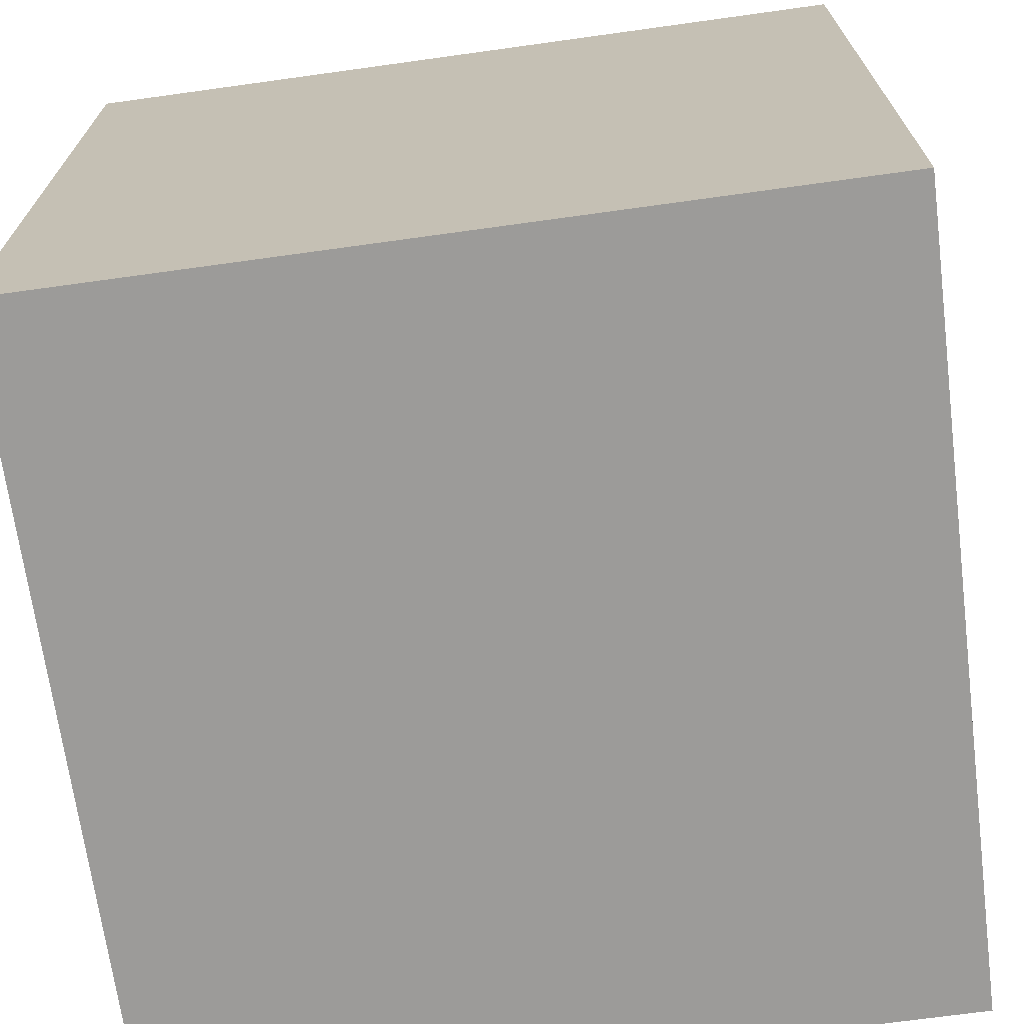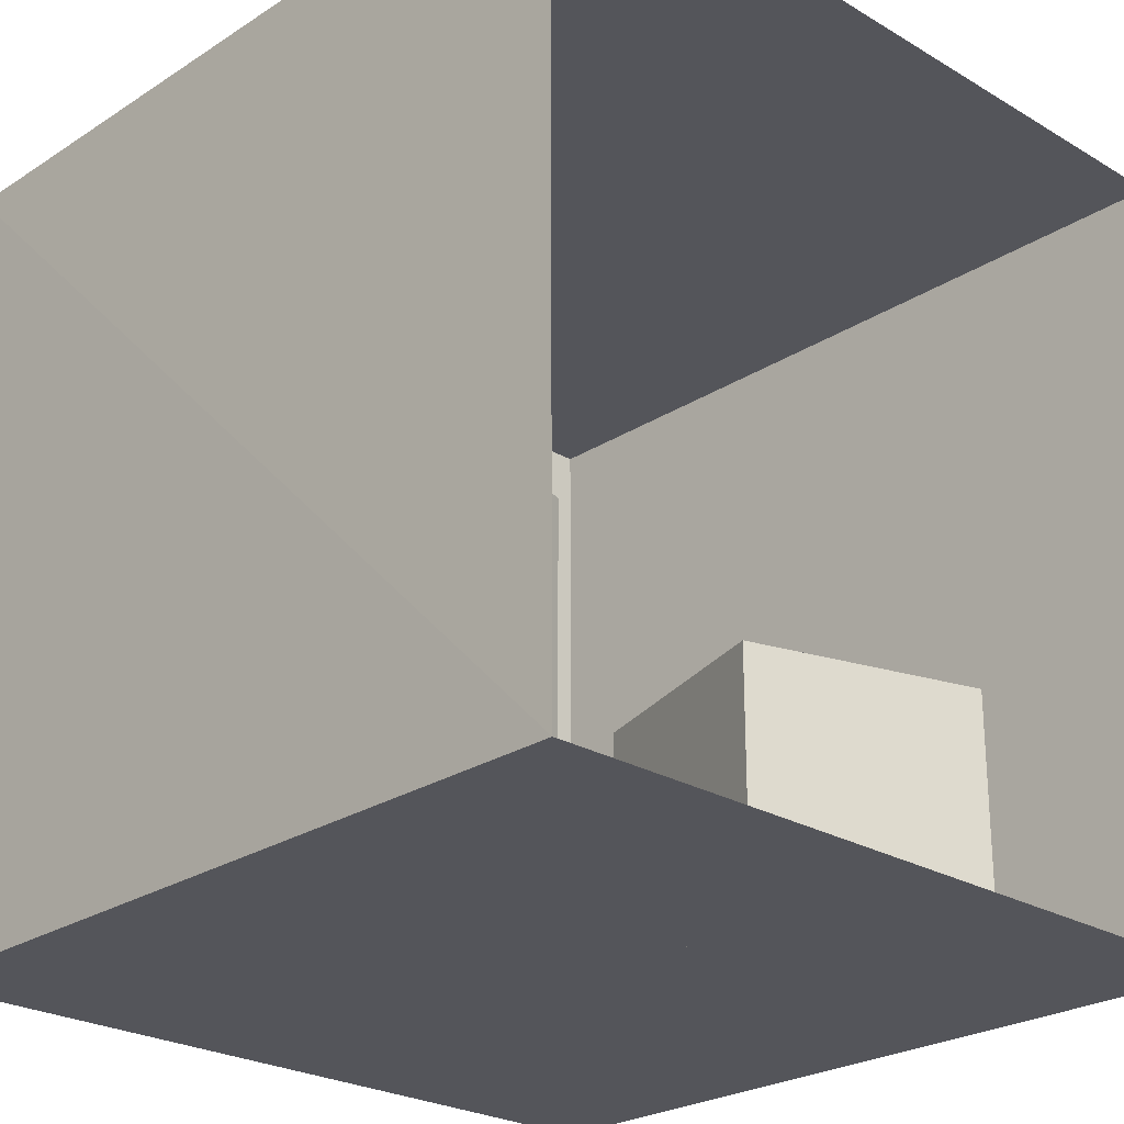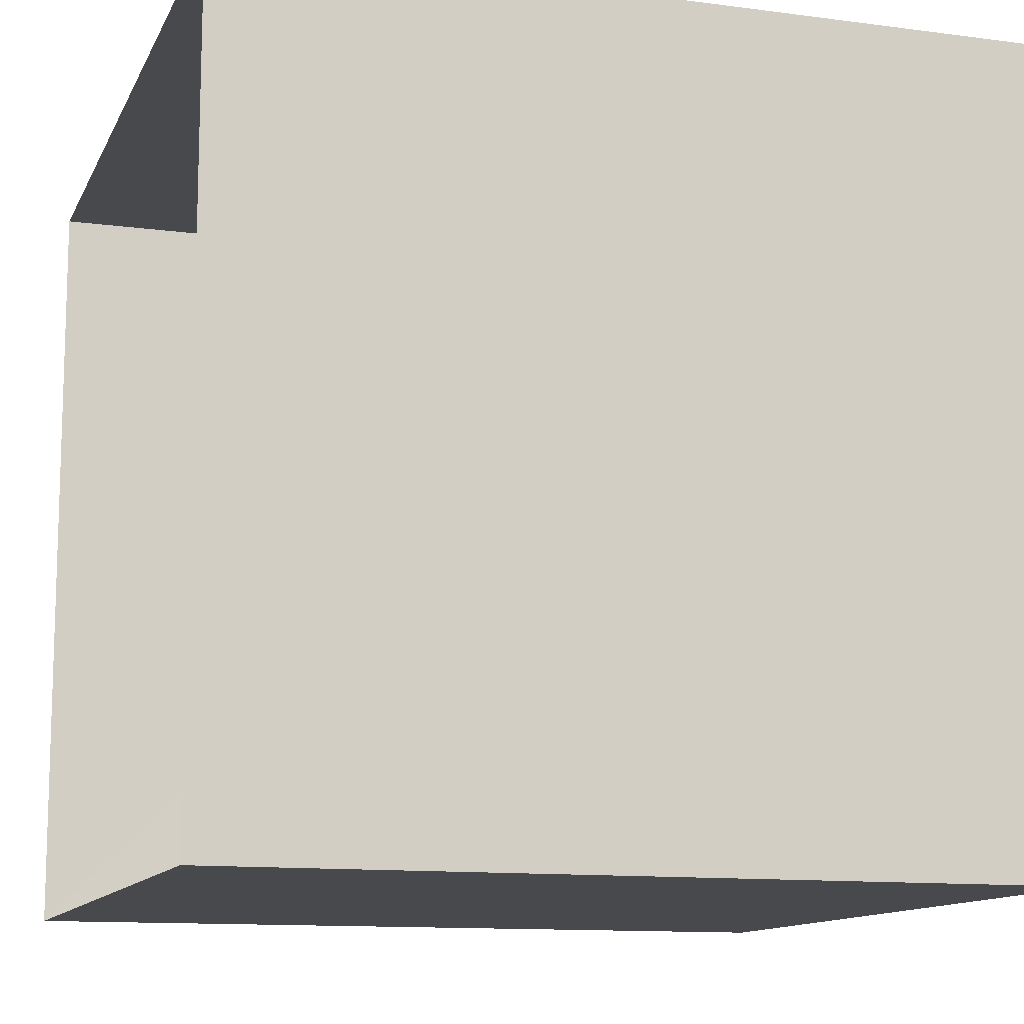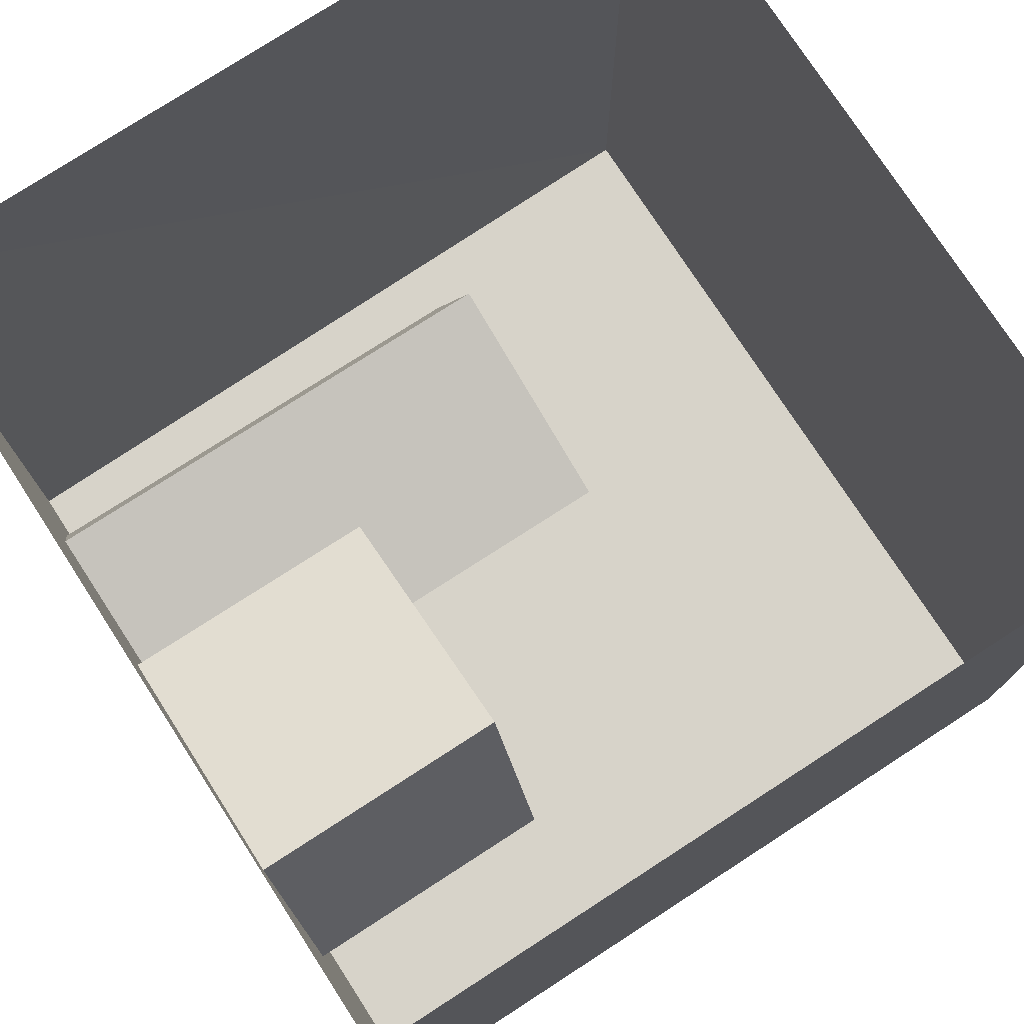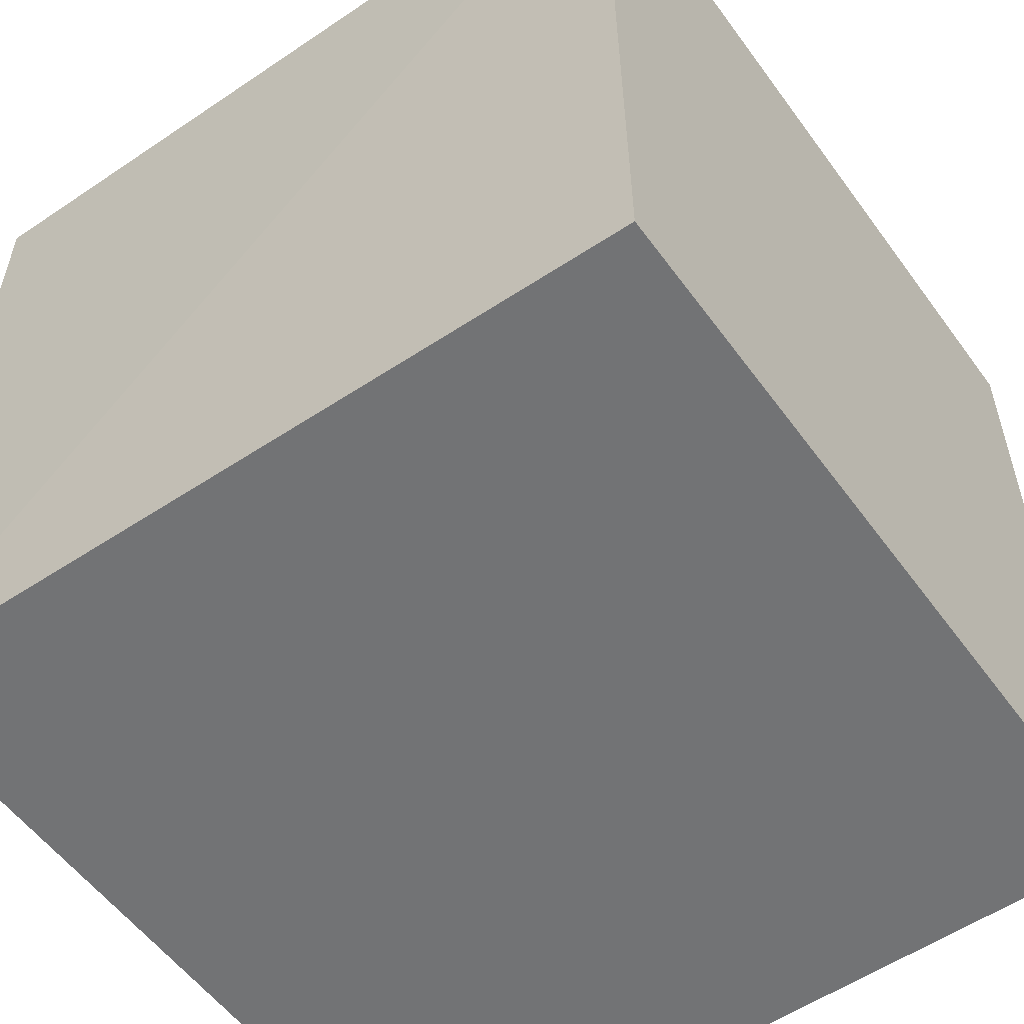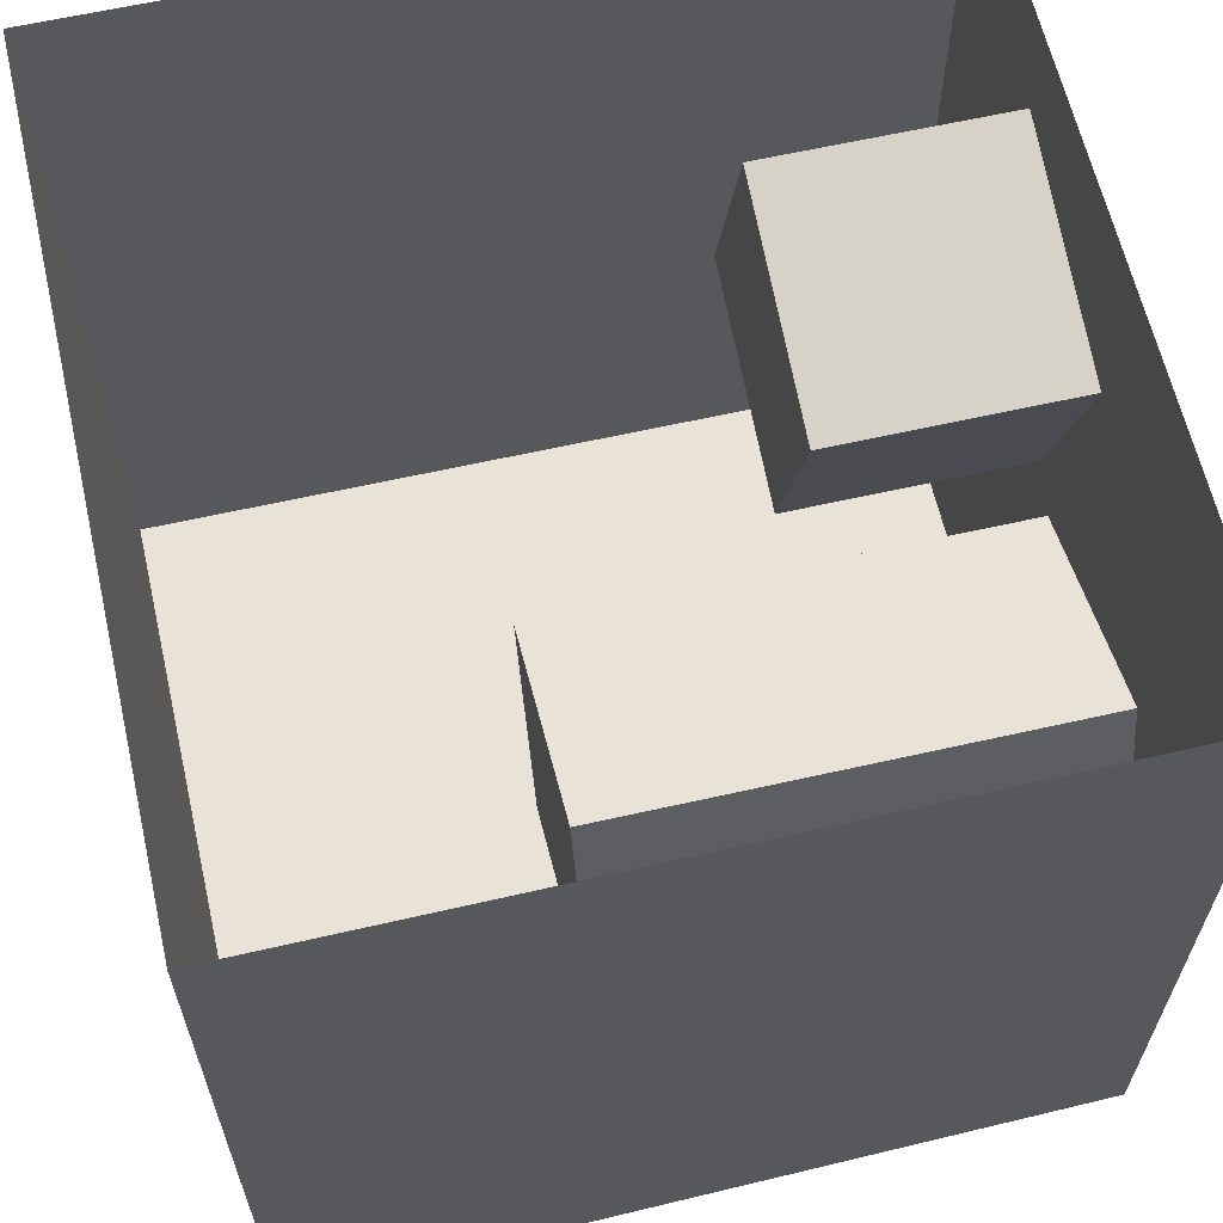
<metadata>
{"format":"obj","ext":"obj","renderer":"f3d","projection":"perspective","resolution":1024,"background":"white","views":[{"elev":-69.8,"azim":-172.1,"up":"+Z"},{"elev":-24.9,"azim":-43.9,"up":"+Y"},{"elev":-12.1,"azim":72.5,"up":"+Y"},{"elev":76.2,"azim":57.1,"up":"+Z"},{"elev":-55.7,"azim":-54.4,"up":"+Z"},{"elev":62.5,"azim":-102.9,"up":"+Z"}]}
</metadata>
<code>
o CornellBox-Original
v -1.01 0 0.99
v 1 0 0.99
v 1 -0 -1.04
v -0.99 -0 -1.04
v -1.02 1.99 0.99
v -1.02 1.99 -1.04
v 1 1.99 -1.04
v 1 1.99 0.99
v -0.99 -0 -1.04
v 1 -0 -1.04
v 1 1.99 -1.04
v -1.02 1.99 -1.04
v 1 -0 -1.04
v 1 0 0.99
v 1 1.99 0.99
v 1 1.99 -1.04
v -1.01 0 0.99
v -0.99 -0 -1.04
v -1.02 1.99 -1.04
v -1.02 1.99 0.99
v 0.53 0.6 0.75
v 0.7 0.6 0.17
v 0.13 0.6 -0
v -0.05 0.6 0.57
v -0.05 0 0.57
v -0.05 0.6 0.57
v 0.13 0.6 -0
v 0.13 0 0
v 0.53 0 0.75
v 0.53 0.6 0.75
v -0.05 0.6 0.57
v -0.05 0 0.57
v 0.7 0 0.17
v 0.7 0.6 0.17
v 0.53 0.6 0.75
v 0.53 0 0.75
v 0.13 0 0
v 0.13 0.6 -0
v 0.7 0.6 0.17
v 0.7 0 0.17
v -0.53 1.2 0.09
v 0.04 1.2 -0.09
v -0.14 1.2 -0.67
v -0.71 1.2 -0.49
v -0.53 0 0.09
v -0.53 1.2 0.09
v -0.71 1.2 -0.49
v -0.71 -0 -0.49
v -0.71 -0 -0.49
v -0.71 1.2 -0.49
v -0.14 1.2 -0.67
v -0.14 -0 -0.67
v -0.14 -0 -0.67
v -0.14 1.2 -0.67
v 0.04 1.2 -0.09
v 0.04 -0 -0.09
v 0.04 -0 -0.09
v 0.04 1.2 -0.09
v -0.53 1.2 0.09
v -0.53 0 0.09
v -0.24 1.98 0.16
v -0.24 1.98 -0.22
v 0.23 1.98 -0.22
v 0.23 1.98 0.16
f 2 4 1
f 6 8 5
f 9 11 12
f 14 16 13
f 17 19 20
f 22 24 21
f 26 28 25
f 30 32 29
f 34 36 33
f 38 40 37
f 42 44 41
f 46 48 45
f 50 52 49
f 54 56 53
f 58 60 57
f 62 64 61
f 2 3 4
f 6 7 8
f 9 10 11
f 14 15 16
f 17 18 19
f 22 23 24
f 26 27 28
f 30 31 32
f 34 35 36
f 38 39 40
f 42 43 44
f 46 47 48
f 50 51 52
f 54 55 56
f 58 59 60
f 62 63 64

</code>
